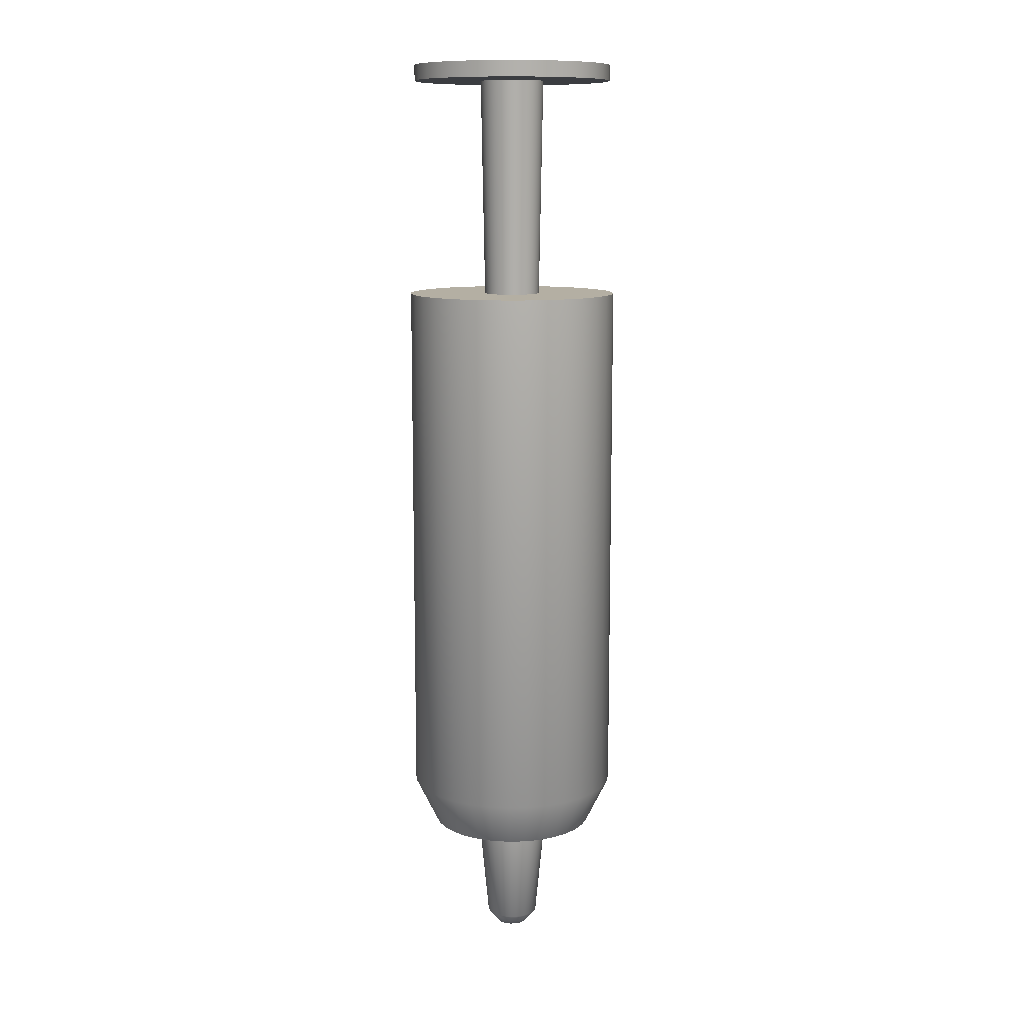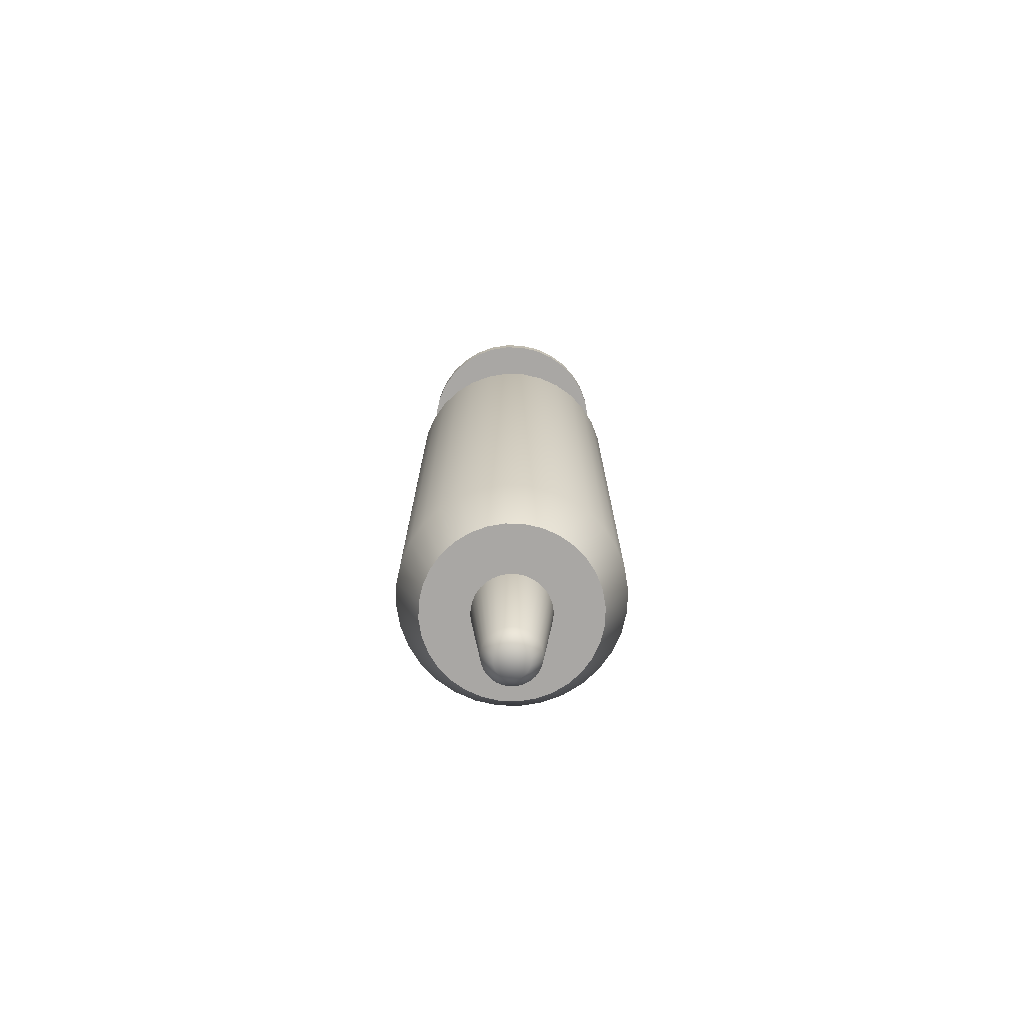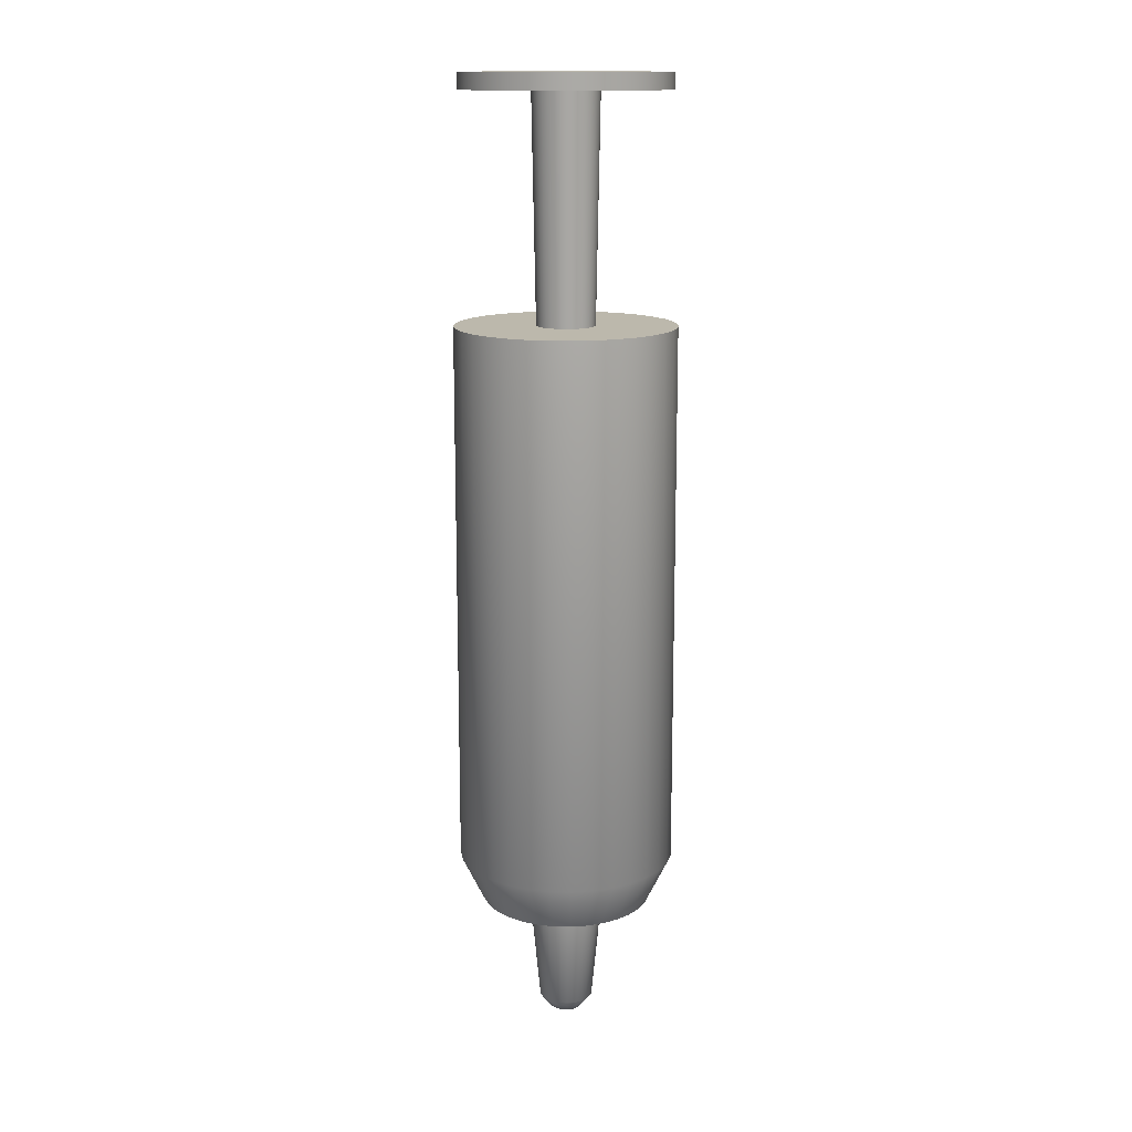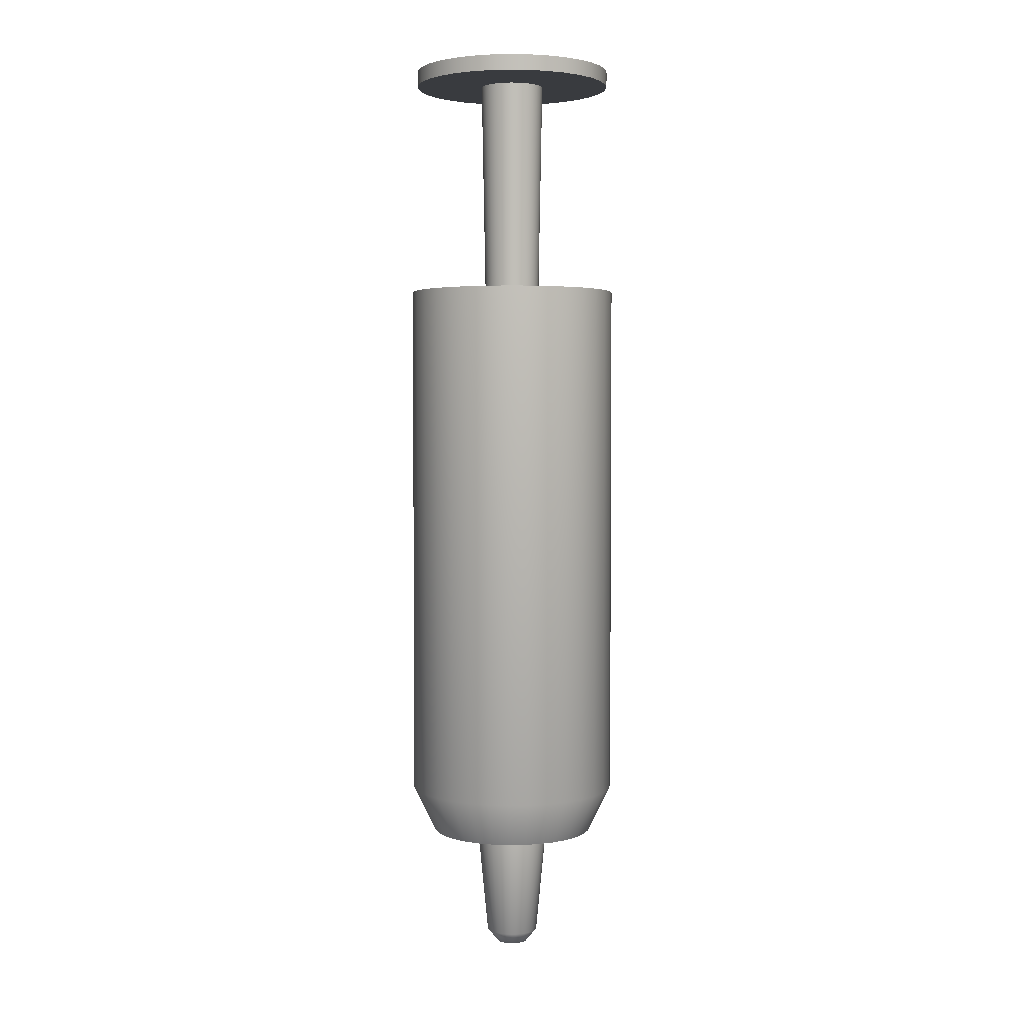
<metadata>
{"format":"obj","ext":"obj","renderer":"f3d","projection":"perspective","resolution":1024,"background":"white","views":[{"elev":11.2,"azim":114.4,"up":"+Y"},{"elev":-74.7,"azim":26.3,"up":"+Y"},{"elev":14.6,"azim":143.5,"up":"+Y"},{"elev":3.1,"azim":170.7,"up":"+Y"}]}
</metadata>
<code>
o Cylinder
v 0 0.7478 -1
v 0 5.74 -1
v 0.1951 0.7478 -0.9808
v 0.1951 5.74 -0.9808
v 0.3827 0.7478 -0.9239
v 0.3827 5.74 -0.9239
v 0.5556 0.7478 -0.8315
v 0.5556 5.74 -0.8315
v 0.7071 0.7478 -0.7071
v 0.7071 5.74 -0.7071
v 0.8315 0.7478 -0.5556
v 0.8315 5.74 -0.5556
v 0.9239 0.7478 -0.3827
v 0.9239 5.74 -0.3827
v 0.9808 0.7478 -0.1951
v 0.9808 5.74 -0.1951
v 1 0.7478 0
v 1 5.74 0
v 0.9808 0.7478 0.1951
v 0.9808 5.74 0.1951
v 0.9239 0.7478 0.3827
v 0.9239 5.74 0.3827
v 0.8315 0.7478 0.5556
v 0.8315 5.74 0.5556
v 0.7071 0.7478 0.7071
v 0.7071 5.74 0.7071
v 0.5556 0.7478 0.8315
v 0.5556 5.74 0.8315
v 0.3827 0.7478 0.9239
v 0.3827 5.74 0.9239
v 0.1951 0.7478 0.9808
v 0.1951 5.74 0.9808
v 0 0.7478 1
v 0 5.74 1
v -0.1951 0.7478 0.9808
v -0.1951 5.74 0.9808
v -0.3827 0.7478 0.9239
v -0.3827 5.74 0.9239
v -0.5556 0.7478 0.8315
v -0.5556 5.74 0.8315
v -0.7071 0.7478 0.7071
v -0.7071 5.74 0.7071
v -0.8315 0.7478 0.5556
v -0.8315 5.74 0.5556
v -0.9239 0.7478 0.3827
v -0.9239 5.74 0.3827
v -0.9808 0.7478 0.1951
v -0.9808 5.74 0.1951
v -1 0.7478 0
v -1 5.74 0
v -0.9808 0.7478 -0.1951
v -0.9808 5.74 -0.1951
v -0.9239 0.7478 -0.3827
v -0.9239 5.74 -0.3827
v -0.8315 0.7478 -0.5556
v -0.8315 5.74 -0.5556
v -0.7071 0.7478 -0.7071
v -0.7071 5.74 -0.7071
v -0.5556 0.7478 -0.8315
v -0.5556 5.74 -0.8315
v -0.3827 0.7478 -0.9239
v -0.3827 5.74 -0.9239
v -0.1951 0.7478 -0.9808
v -0.1951 5.74 -0.9808
v 0.05175 5.74 -0.2601
v 0 5.74 -0.2652
v 0.1015 5.74 -0.245
v 0.1474 5.74 -0.2205
v 0.1876 5.74 -0.1876
v 0.2205 5.74 -0.1474
v 0.245 5.74 -0.1015
v 0.2601 5.74 -0.05175
v 0.2652 5.74 -0
v 0.2601 5.74 0.05175
v 0.245 5.74 0.1015
v 0.2205 5.74 0.1474
v 0.1876 5.74 0.1876
v 0.1474 5.74 0.2205
v 0.1015 5.74 0.245
v 0.05175 5.74 0.2601
v 0 5.74 0.2652
v -0.05175 5.74 0.2601
v -0.1015 5.74 0.245
v -0.1474 5.74 0.2205
v -0.1876 5.74 0.1876
v -0.2205 5.74 0.1474
v -0.245 5.74 0.1015
v -0.2601 5.74 0.05175
v -0.2652 5.74 -0
v -0.2601 5.74 -0.05175
v -0.245 5.74 -0.1015
v -0.2205 5.74 -0.1474
v -0.1876 5.74 -0.1876
v -0.1474 5.74 -0.2205
v -0.1015 5.74 -0.245
v -0.05175 5.74 -0.2601
v 0.05903 7.775 -0.2968
v 0 7.775 -0.3026
v 0.1158 7.775 -0.2795
v 0.1681 7.775 -0.2516
v 0.214 7.775 -0.214
v 0.2516 7.775 -0.1681
v 0.2795 7.775 -0.1158
v 0.2968 7.775 -0.05903
v 0.3026 7.775 -0
v 0.2968 7.775 0.05903
v 0.2795 7.775 0.1158
v 0.2516 7.775 0.1681
v 0.214 7.775 0.214
v 0.1681 7.775 0.2516
v 0.1158 7.775 0.2795
v 0.05903 7.775 0.2968
v 0 7.775 0.3026
v -0.05903 7.775 0.2968
v -0.1158 7.775 0.2795
v -0.1681 7.775 0.2516
v -0.214 7.775 0.214
v -0.2516 7.775 0.1681
v -0.2795 7.775 0.1158
v -0.2968 7.775 0.05903
v -0.3026 7.775 -0
v -0.2968 7.775 -0.05903
v -0.2795 7.775 -0.1158
v -0.2516 7.775 -0.1681
v -0.214 7.775 -0.214
v -0.1681 7.775 -0.2516
v -0.1158 7.775 -0.2795
v -0.05903 7.775 -0.2968
v 0.1841 7.775 -0.9253
v 0 7.775 -0.9434
v 0.361 7.775 -0.8716
v 0.5242 7.775 -0.7844
v 0.6671 7.775 -0.6671
v 0.7844 7.775 -0.5242
v 0.8716 7.775 -0.361
v 0.9253 7.775 -0.1841
v 0.9434 7.775 0
v 0.9253 7.775 0.1841
v 0.8716 7.775 0.361
v 0.7844 7.775 0.5242
v 0.6671 7.775 0.6671
v 0.5242 7.775 0.7844
v 0.361 7.775 0.8716
v 0.1841 7.775 0.9253
v 0 7.775 0.9434
v -0.1841 7.775 0.9253
v -0.361 7.775 0.8716
v -0.5242 7.775 0.7844
v -0.6671 7.775 0.6671
v -0.7844 7.775 0.5242
v -0.8716 7.775 0.361
v -0.9253 7.775 0.1841
v -0.9434 7.775 0
v -0.9253 7.775 -0.1841
v -0.8716 7.775 -0.361
v -0.7844 7.775 -0.5242
v -0.6671 7.775 -0.6671
v -0.5242 7.775 -0.7844
v -0.361 7.775 -0.8716
v -0.1841 7.775 -0.9253
v 0.1841 7.921 -0.9253
v -0 7.921 -0.9434
v 0.361 7.921 -0.8716
v 0.5242 7.921 -0.7844
v 0.6671 7.921 -0.6671
v 0.7844 7.921 -0.5242
v 0.8716 7.921 -0.361
v 0.9253 7.921 -0.1841
v 0.9434 7.921 0
v 0.9253 7.921 0.1841
v 0.8716 7.921 0.361
v 0.7844 7.921 0.5242
v 0.6671 7.921 0.6671
v 0.5242 7.921 0.7844
v 0.361 7.921 0.8716
v 0.1841 7.921 0.9253
v -0 7.921 0.9434
v -0.1841 7.921 0.9253
v -0.361 7.921 0.8716
v -0.5242 7.921 0.7844
v -0.6671 7.921 0.6671
v -0.7844 7.921 0.5242
v -0.8716 7.921 0.361
v -0.9253 7.921 0.1841
v -0.9434 7.921 0
v -0.9253 7.921 -0.1841
v -0.8716 7.921 -0.361
v -0.7844 7.921 -0.5242
v -0.6671 7.921 -0.6671
v -0.5242 7.921 -0.7844
v -0.361 7.921 -0.8716
v -0.1841 7.921 -0.9253
v 0 0.3095 -0.7851
v 0.1532 0.3095 -0.77
v 0.3005 0.3095 -0.7254
v 0.4362 0.3095 -0.6528
v 0.5552 0.3095 -0.5552
v 0.6528 0.3095 -0.4362
v 0.7254 0.3095 -0.3005
v 0.77 0.3095 -0.1532
v 0.7851 0.3095 -0
v 0.77 0.3095 0.1532
v 0.7254 0.3095 0.3005
v 0.6528 0.3095 0.4362
v 0.5552 0.3095 0.5552
v 0.4362 0.3095 0.6528
v 0.3005 0.3095 0.7254
v 0.1532 0.3095 0.77
v 0 0.3095 0.7851
v -0.1532 0.3095 0.77
v -0.3005 0.3095 0.7254
v -0.4362 0.3095 0.6528
v -0.5552 0.3095 0.5552
v -0.6528 0.3095 0.4362
v -0.7254 0.3095 0.3005
v -0.77 0.3095 0.1532
v -0.7851 0.3095 -0
v -0.77 0.3095 -0.1532
v -0.7254 0.3095 -0.3005
v -0.6528 0.3095 -0.4362
v -0.5552 0.3095 -0.5552
v -0.4362 0.3095 -0.6528
v -0.3005 0.3095 -0.7254
v -0.1532 0.3095 -0.77
v 0 0.3095 -0.3492
v 0.06812 0.3095 -0.3425
v 0.1336 0.3095 -0.3226
v 0.194 0.3095 -0.2903
v 0.2469 0.3095 -0.2469
v 0.2903 0.3095 -0.194
v 0.3226 0.3095 -0.1336
v 0.3425 0.3095 -0.06812
v 0.3492 0.3095 -0
v 0.3425 0.3095 0.06812
v 0.3226 0.3095 0.1336
v 0.2903 0.3095 0.194
v 0.2469 0.3095 0.2469
v 0.194 0.3095 0.2903
v 0.1336 0.3095 0.3226
v 0.06812 0.3095 0.3425
v 0 0.3095 0.3492
v -0.06812 0.3095 0.3425
v -0.1336 0.3095 0.3226
v -0.194 0.3095 0.2903
v -0.2469 0.3095 0.2469
v -0.2903 0.3095 0.194
v -0.3226 0.3095 0.1336
v -0.3425 0.3095 0.06812
v -0.3492 0.3095 -0
v -0.3425 0.3095 -0.06812
v -0.3226 0.3095 -0.1336
v -0.2903 0.3095 -0.194
v -0.2469 0.3095 -0.2469
v -0.194 0.3095 -0.2903
v -0.1336 0.3095 -0.3226
v -0.06812 0.3095 -0.3425
v 0 -0.7361 -0.2474
v 0.04826 -0.7361 -0.2426
v 0.09466 -0.7361 -0.2285
v 0.1374 -0.7361 -0.2057
v 0.1749 -0.7361 -0.1749
v 0.2057 -0.7361 -0.1374
v 0.2285 -0.7361 -0.09466
v 0.2426 -0.7361 -0.04826
v 0.2474 -0.7361 -0
v 0.2426 -0.7361 0.04826
v 0.2285 -0.7361 0.09466
v 0.2057 -0.7361 0.1374
v 0.1749 -0.7361 0.1749
v 0.1374 -0.7361 0.2057
v 0.09466 -0.7361 0.2285
v 0.04826 -0.7361 0.2426
v 0 -0.7361 0.2474
v -0.04826 -0.7361 0.2426
v -0.09466 -0.7361 0.2285
v -0.1374 -0.7361 0.2057
v -0.1749 -0.7361 0.1749
v -0.2057 -0.7361 0.1374
v -0.2285 -0.7361 0.09466
v -0.2426 -0.7361 0.04826
v -0.2474 -0.7361 -0
v -0.2426 -0.7361 -0.04826
v -0.2285 -0.7361 -0.09466
v -0.2057 -0.7361 -0.1374
v -0.1749 -0.7361 -0.1749
v -0.1374 -0.7361 -0.2057
v -0.09466 -0.7361 -0.2285
v -0.04826 -0.7361 -0.2426
v 0.01449 -0.8579 -0.1471
v 0.06967 -0.8579 -0.1303
v 0.1142 -0.8579 -0.09376
v 0.1414 -0.8579 -0.0429
v 0.1471 -0.8579 0.01449
v 0.1303 -0.8579 0.06967
v 0.09376 -0.8579 0.1142
v 0.0429 -0.8579 0.1414
v -0.01449 -0.8579 0.1471
v -0.06967 -0.8579 0.1303
v -0.1142 -0.8579 0.09376
v -0.1414 -0.8579 0.0429
v -0.1471 -0.8579 -0.01449
v -0.1303 -0.8579 -0.06967
v -0.09376 -0.8579 -0.1142
v -0.0429 -0.8579 -0.1414
v -6.3e-05 7.921 2.6e-05
v 0 -0.8579 -0
f 1 2 4 3
f 3 4 6 5
f 5 6 8 7
f 7 8 10 9
f 9 10 12 11
f 11 12 14 13
f 13 14 16 15
f 15 16 18 17
f 17 18 20 19
f 19 20 22 21
f 21 22 24 23
f 23 24 26 25
f 25 26 28 27
f 27 28 30 29
f 29 30 32 31
f 31 32 34 33
f 33 34 36 35
f 35 36 38 37
f 37 38 40 39
f 39 40 42 41
f 41 42 44 43
f 43 44 46 45
f 45 46 48 47
f 47 48 50 49
f 49 50 52 51
f 51 52 54 53
f 53 54 56 55
f 55 56 58 57
f 57 58 60 59
f 59 60 62 61
f 38 36 82 83
f 61 62 64 63
f 63 64 2 1
f 17 19 202 201
f 70 69 101 102
f 56 54 91 92
f 12 10 69 70
f 30 28 78 79
f 48 46 87 88
f 4 2 66 65
f 2 64 96 66
f 22 20 74 75
f 40 38 83 84
f 58 56 92 93
f 14 12 70 71
f 32 30 79 80
f 50 48 88 89
f 6 4 65 67
f 24 22 75 76
f 42 40 84 85
f 60 58 93 94
f 16 14 71 72
f 34 32 80 81
f 52 50 89 90
f 8 6 67 68
f 26 24 76 77
f 44 42 85 86
f 62 60 94 95
f 18 16 72 73
f 36 34 81 82
f 54 52 90 91
f 10 8 68 69
f 28 26 77 78
f 46 44 86 87
f 64 62 95 96
f 20 18 73 74
f 105 104 136 137
f 66 96 128 98
f 84 83 115 116
f 71 70 102 103
f 85 84 116 117
f 72 71 103 104
f 86 85 117 118
f 73 72 104 105
f 87 86 118 119
f 74 73 105 106
f 88 87 119 120
f 75 74 106 107
f 89 88 120 121
f 76 75 107 108
f 90 89 121 122
f 77 76 108 109
f 91 90 122 123
f 78 77 109 110
f 92 91 123 124
f 79 78 110 111
f 65 66 98 97
f 93 92 124 125
f 80 79 111 112
f 67 65 97 99
f 94 93 125 126
f 81 80 112 113
f 68 67 99 100
f 95 94 126 127
f 82 81 113 114
f 69 68 100 101
f 96 95 127 128
f 83 82 114 115
f 143 142 174 175
f 119 118 150 151
f 106 105 137 138
f 120 119 151 152
f 107 106 138 139
f 121 120 152 153
f 108 107 139 140
f 122 121 153 154
f 109 108 140 141
f 123 122 154 155
f 110 109 141 142
f 124 123 155 156
f 111 110 142 143
f 97 98 130 129
f 125 124 156 157
f 112 111 143 144
f 99 97 129 131
f 126 125 157 158
f 113 112 144 145
f 100 99 131 132
f 127 126 158 159
f 114 113 145 146
f 101 100 132 133
f 128 127 159 160
f 115 114 146 147
f 102 101 133 134
f 98 128 160 130
f 116 115 147 148
f 103 102 134 135
f 117 116 148 149
f 104 103 135 136
f 118 117 149 150
f 161 305 163
f 129 130 162 161
f 157 156 188 189
f 144 143 175 176
f 131 129 161 163
f 158 157 189 190
f 145 144 176 177
f 132 131 163 164
f 159 158 190 191
f 146 145 177 178
f 133 132 164 165
f 160 159 191 192
f 147 146 178 179
f 134 133 165 166
f 130 160 192 162
f 148 147 179 180
f 135 134 166 167
f 149 148 180 181
f 136 135 167 168
f 150 149 181 182
f 137 136 168 169
f 151 150 182 183
f 138 137 169 170
f 152 151 183 184
f 139 138 170 171
f 153 152 184 185
f 140 139 171 172
f 154 153 185 186
f 141 140 172 173
f 155 154 186 187
f 142 141 173 174
f 156 155 187 188
f 214 215 247 246
f 35 37 211 210
f 53 55 220 219
f 9 11 198 197
f 27 29 207 206
f 1 3 194 193
f 45 47 216 215
f 63 1 193 224
f 19 21 203 202
f 37 39 212 211
f 55 57 221 220
f 11 13 199 198
f 29 31 208 207
f 47 49 217 216
f 3 5 195 194
f 21 23 204 203
f 39 41 213 212
f 57 59 222 221
f 13 15 200 199
f 31 33 209 208
f 49 51 218 217
f 5 7 196 195
f 23 25 205 204
f 41 43 214 213
f 59 61 223 222
f 15 17 201 200
f 33 35 210 209
f 51 53 219 218
f 7 9 197 196
f 25 27 206 205
f 43 45 215 214
f 61 63 224 223
f 249 250 282 281
f 201 202 234 233
f 215 216 248 247
f 202 203 235 234
f 216 217 249 248
f 203 204 236 235
f 217 218 250 249
f 204 205 237 236
f 218 219 251 250
f 205 206 238 237
f 219 220 252 251
f 206 207 239 238
f 193 194 226 225
f 220 221 253 252
f 207 208 240 239
f 194 195 227 226
f 221 222 254 253
f 208 209 241 240
f 195 196 228 227
f 222 223 255 254
f 209 210 242 241
f 196 197 229 228
f 223 224 256 255
f 210 211 243 242
f 197 198 230 229
f 224 193 225 256
f 211 212 244 243
f 198 199 231 230
f 212 213 245 244
f 199 200 232 231
f 213 214 246 245
f 200 201 233 232
f 284 285 303 302
f 236 237 269 268
f 250 251 283 282
f 237 238 270 269
f 251 252 284 283
f 238 239 271 270
f 225 226 258 257
f 252 253 285 284
f 239 240 272 271
f 226 227 259 258
f 253 254 286 285
f 240 241 273 272
f 227 228 260 259
f 254 255 287 286
f 241 242 274 273
f 228 229 261 260
f 255 256 288 287
f 242 243 275 274
f 229 230 262 261
f 256 225 257 288
f 243 244 276 275
f 230 231 263 262
f 244 245 277 276
f 231 232 264 263
f 245 246 278 277
f 232 233 265 264
f 246 247 279 278
f 233 234 266 265
f 247 248 280 279
f 234 235 267 266
f 248 249 281 280
f 235 236 268 267
f 293 294 306
f 271 272 296
f 258 259 290 289
f 285 286 303
f 272 273 297 296
f 259 260 290
f 286 287 304 303
f 273 274 297
f 260 261 291 290
f 287 288 304
f 274 275 298 297
f 261 262 291
f 288 257 289 304
f 275 276 298
f 262 263 292 291
f 276 277 299 298
f 263 264 292
f 277 278 299
f 264 265 293 292
f 278 279 300 299
f 265 266 293
f 279 280 300
f 266 267 294 293
f 280 281 301 300
f 267 268 294
f 281 282 301
f 268 269 295 294
f 282 283 302 301
f 269 270 295
f 283 284 302
f 270 271 296 295
f 257 258 289
f 166 305 167
f 167 305 168
f 178 305 179
f 179 305 180
f 180 305 181
f 181 305 182
f 182 305 183
f 177 305 178
f 168 305 169
f 169 305 170
f 170 305 171
f 171 305 172
f 172 305 173
f 173 305 174
f 174 305 175
f 175 305 176
f 176 305 177
f 163 305 164
f 164 305 165
f 165 305 166
f 305 161 162
f 162 192 305
f 192 191 305
f 191 190 305
f 190 189 305
f 189 188 305
f 188 187 305
f 187 186 305
f 186 185 305
f 185 184 305
f 184 183 305
f 298 299 306
f 303 304 306
f 294 295 306
f 300 301 306
f 304 289 306
f 302 303 306
f 290 291 306
f 292 293 306
f 289 290 306
f 299 300 306
f 301 302 306
f 295 296 306
f 296 297 306
f 297 298 306
f 291 292 306

</code>
